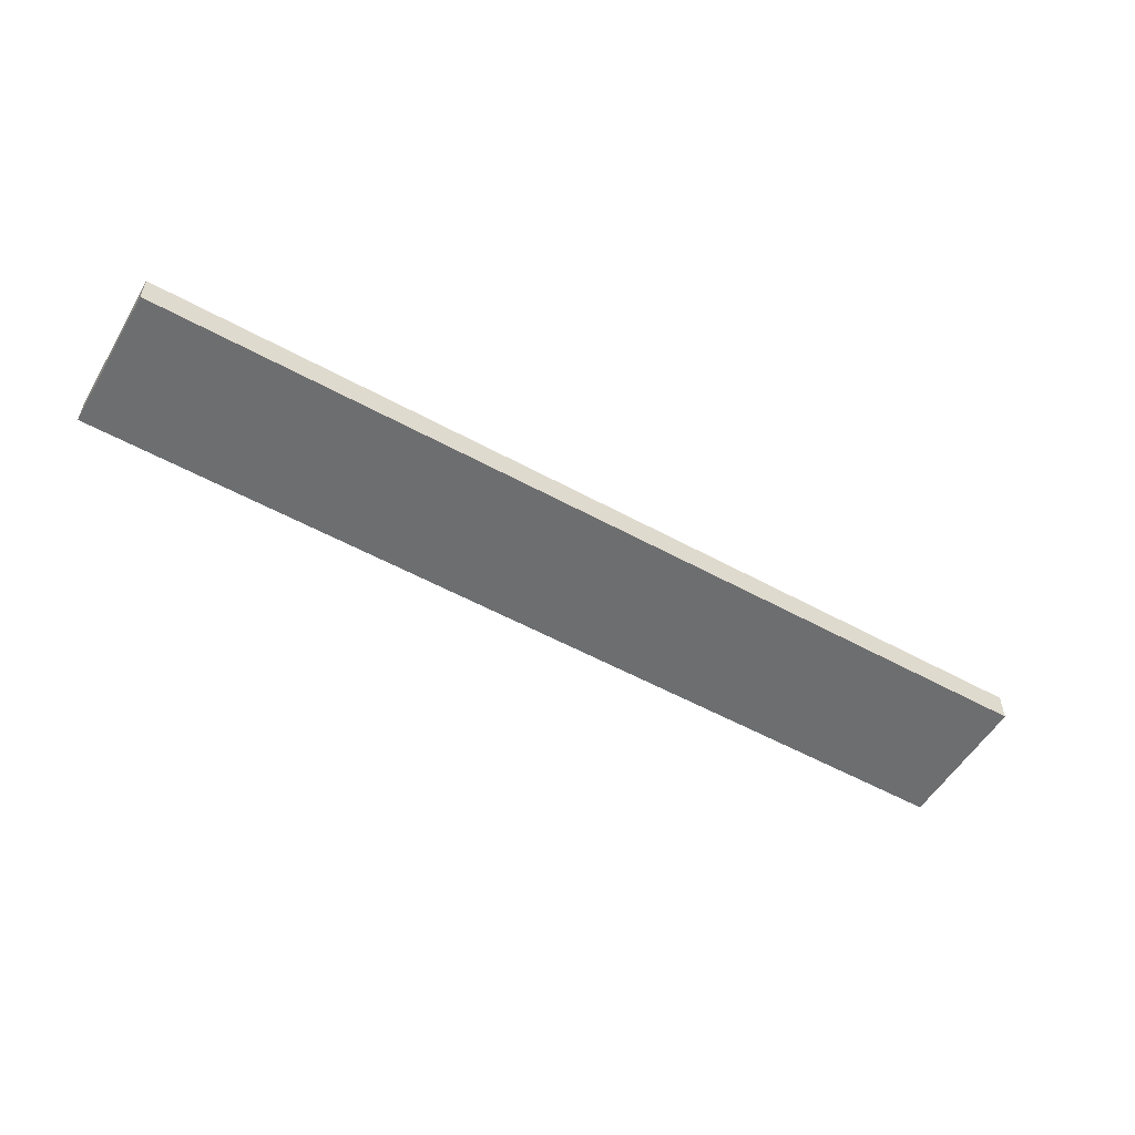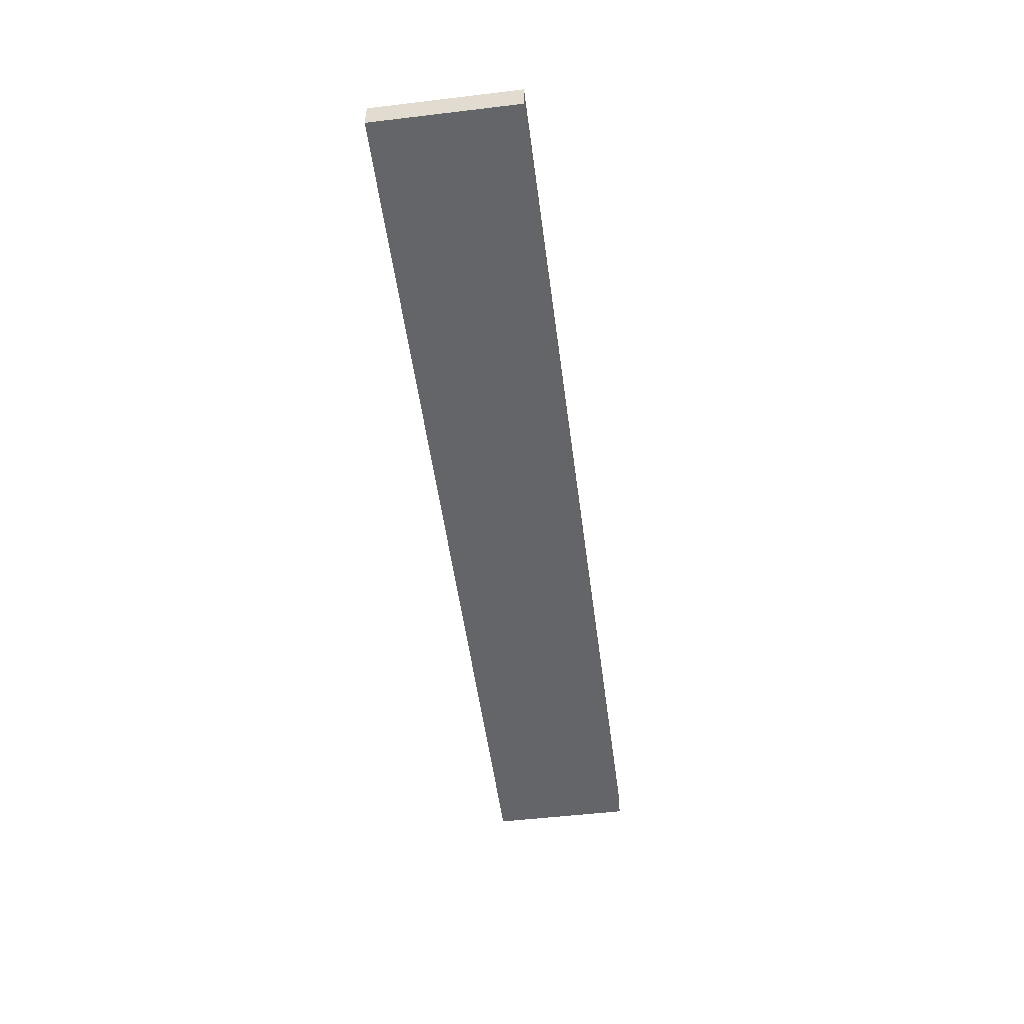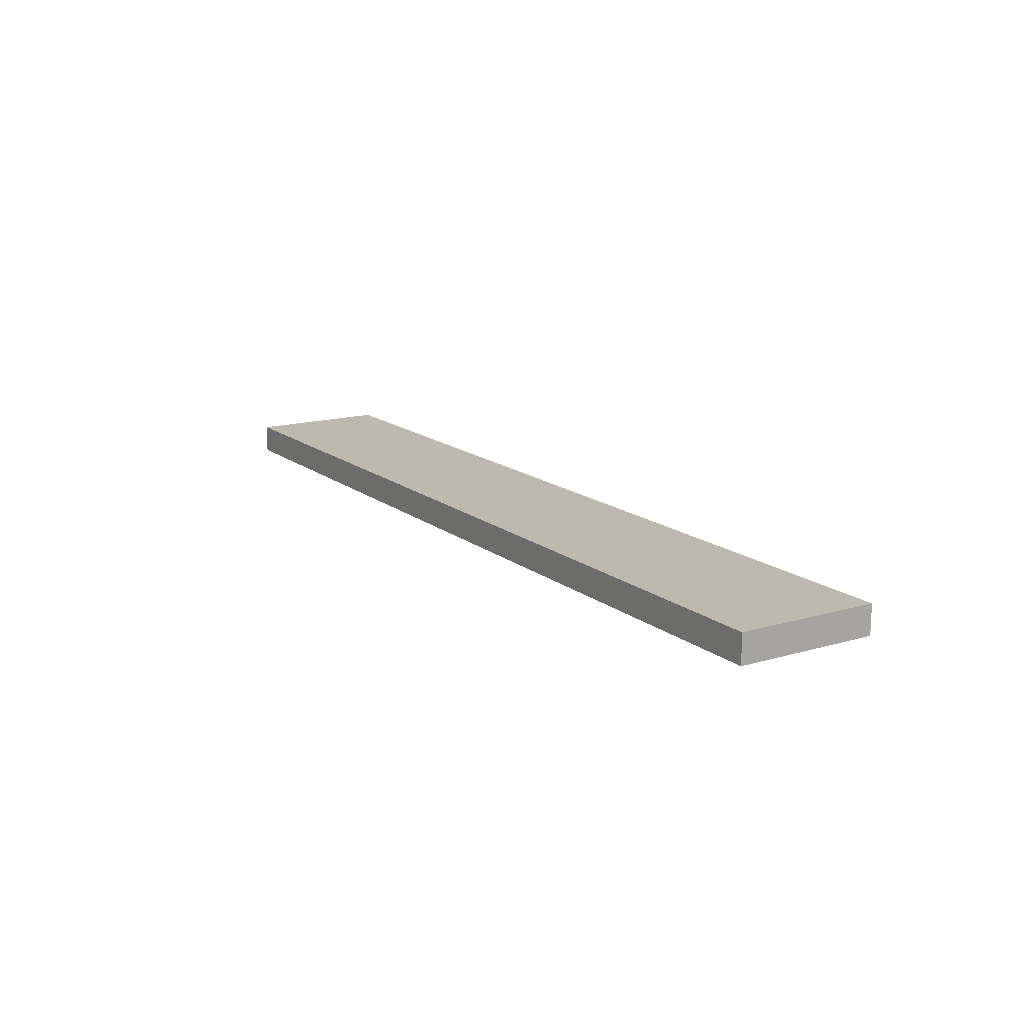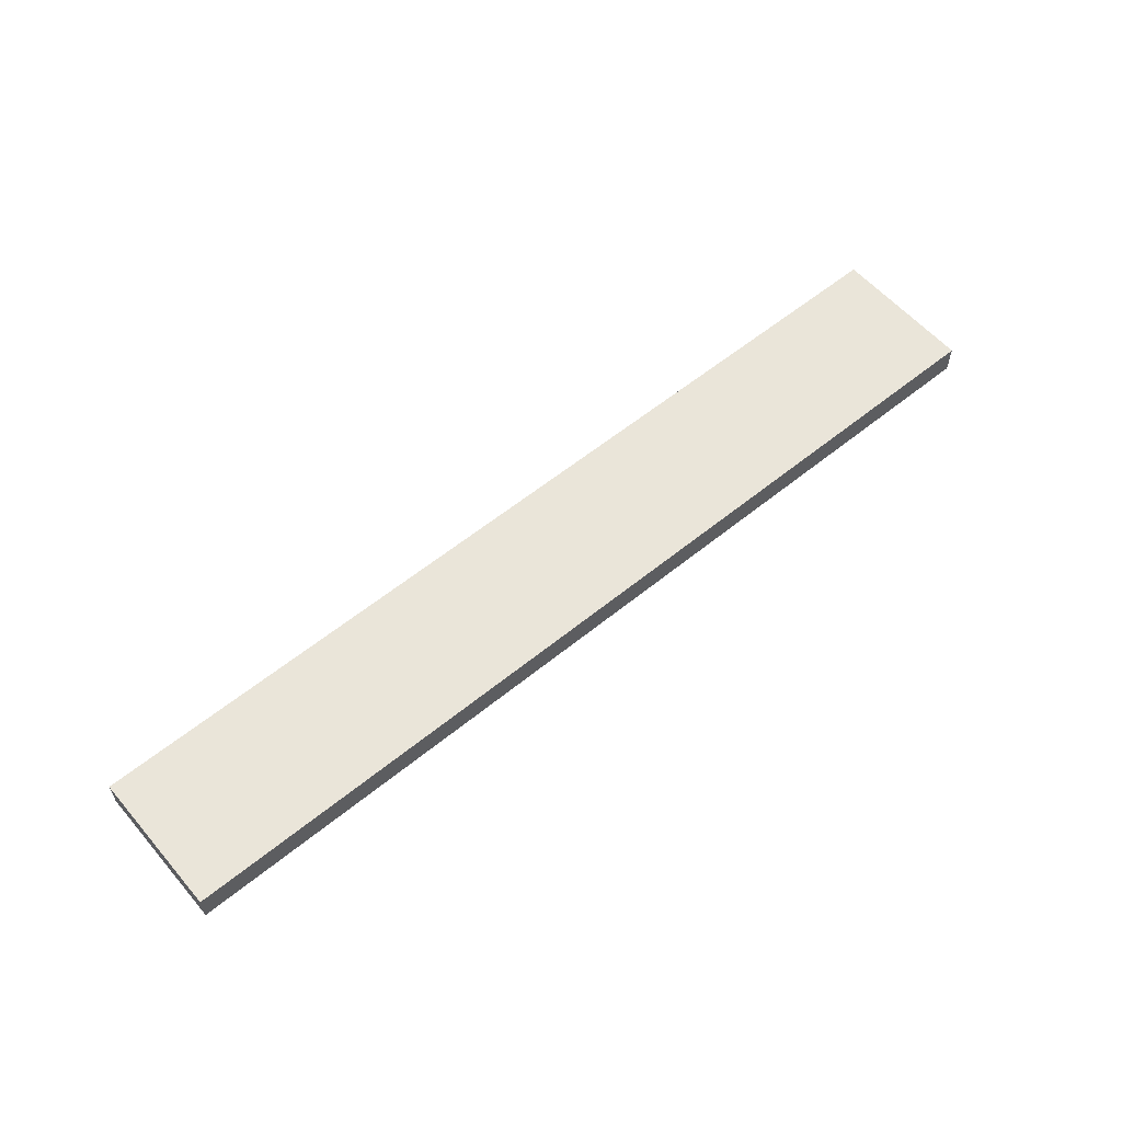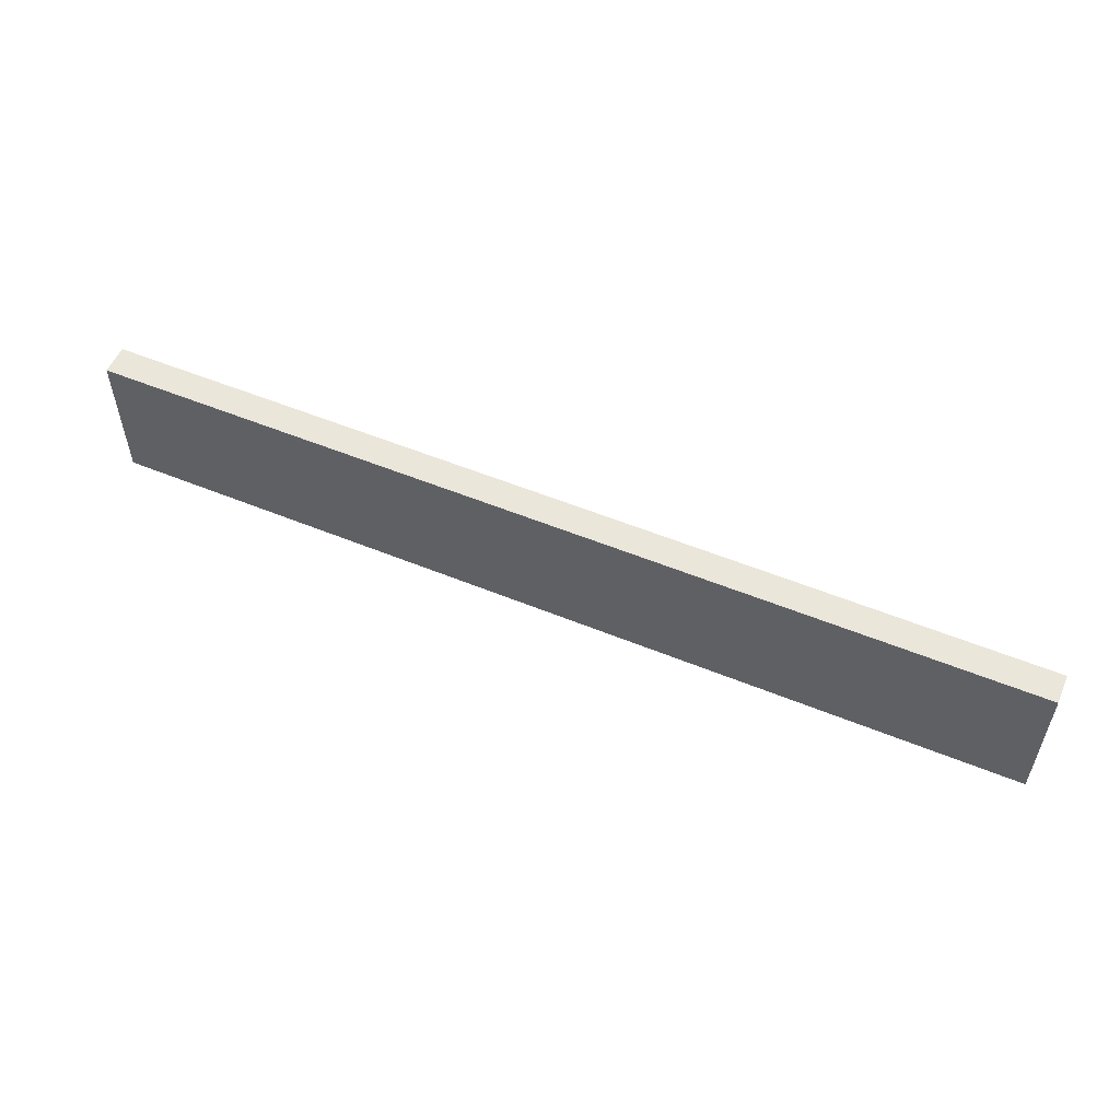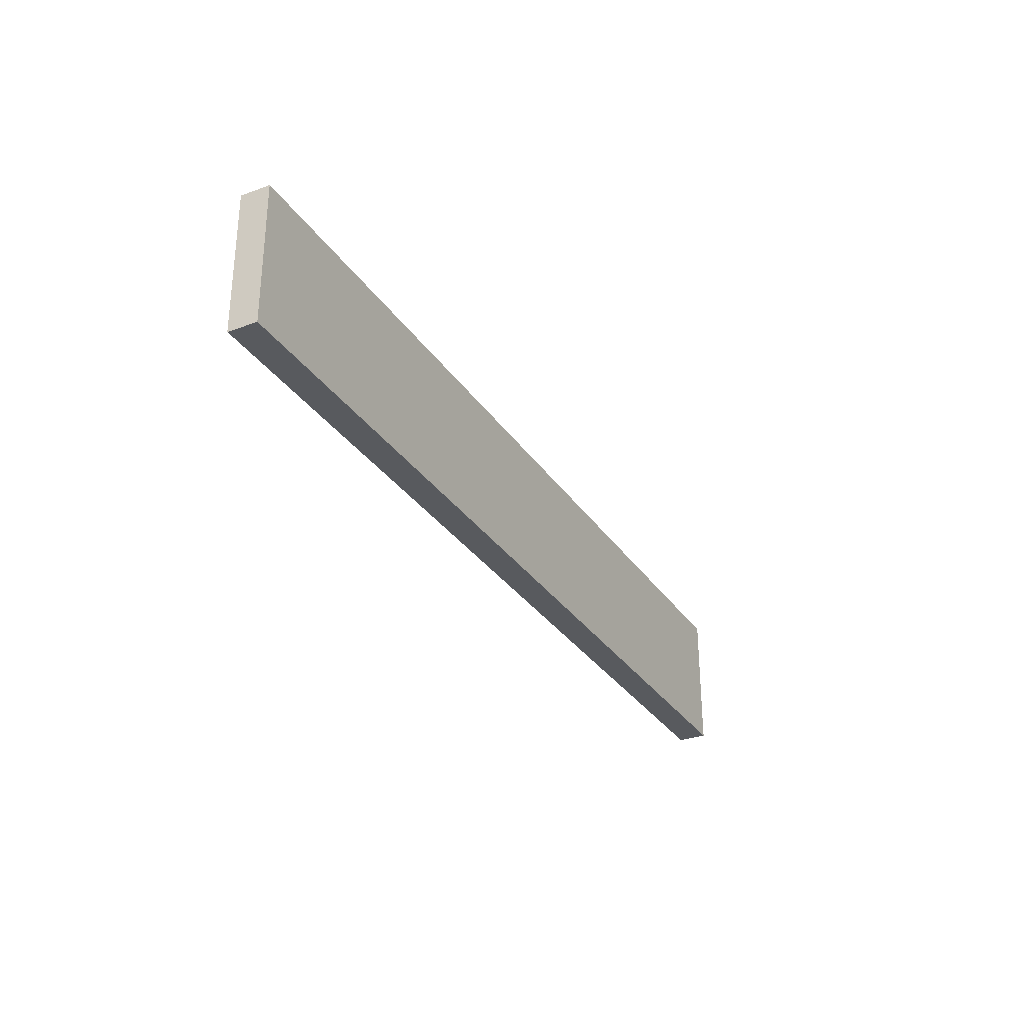
<metadata>
{"format":"obj","ext":"obj","renderer":"f3d","projection":"perspective","resolution":1024,"background":"white","views":[{"elev":-54.2,"azim":-30.3,"up":"+Z"},{"elev":-51.5,"azim":97.4,"up":"+Z"},{"elev":15.0,"azim":-122.1,"up":"+Z"},{"elev":57.9,"azim":-40.2,"up":"+Z"},{"elev":54.8,"azim":23.4,"up":"+Y"},{"elev":-30.6,"azim":-62.3,"up":"+Y"}]}
</metadata>
<code>
o _8MDF21_2/_8MDF21/mesh41/mesh41-geometry#mesh41-geometry
v 0.5155 0.6336 0.5072
v 0.5155 0.4699 0.5408
v 0.5155 0.4699 0.5072
v 0.5155 0.6336 0.5408
v -0.5542 0.4699 0.5072
v -0.5542 0.6336 0.5408
v -0.5542 0.4699 0.5408
v -0.5542 0.6336 0.5072
f 1 2 3
f 2 1 4
f 3 2 1
f 4 1 2
f 2 5 3
f 3 5 2
f 3 1 5
f 1 6 4
f 4 6 1
f 6 2 4
f 4 2 6
f 5 2 7
f 7 2 5
f 8 5 1
f 6 1 8
f 8 1 6
f 2 6 7
f 7 6 2
f 6 5 7
f 7 5 6
f 5 6 8
f 8 6 5
f 5 1 3
f 1 5 8

</code>
